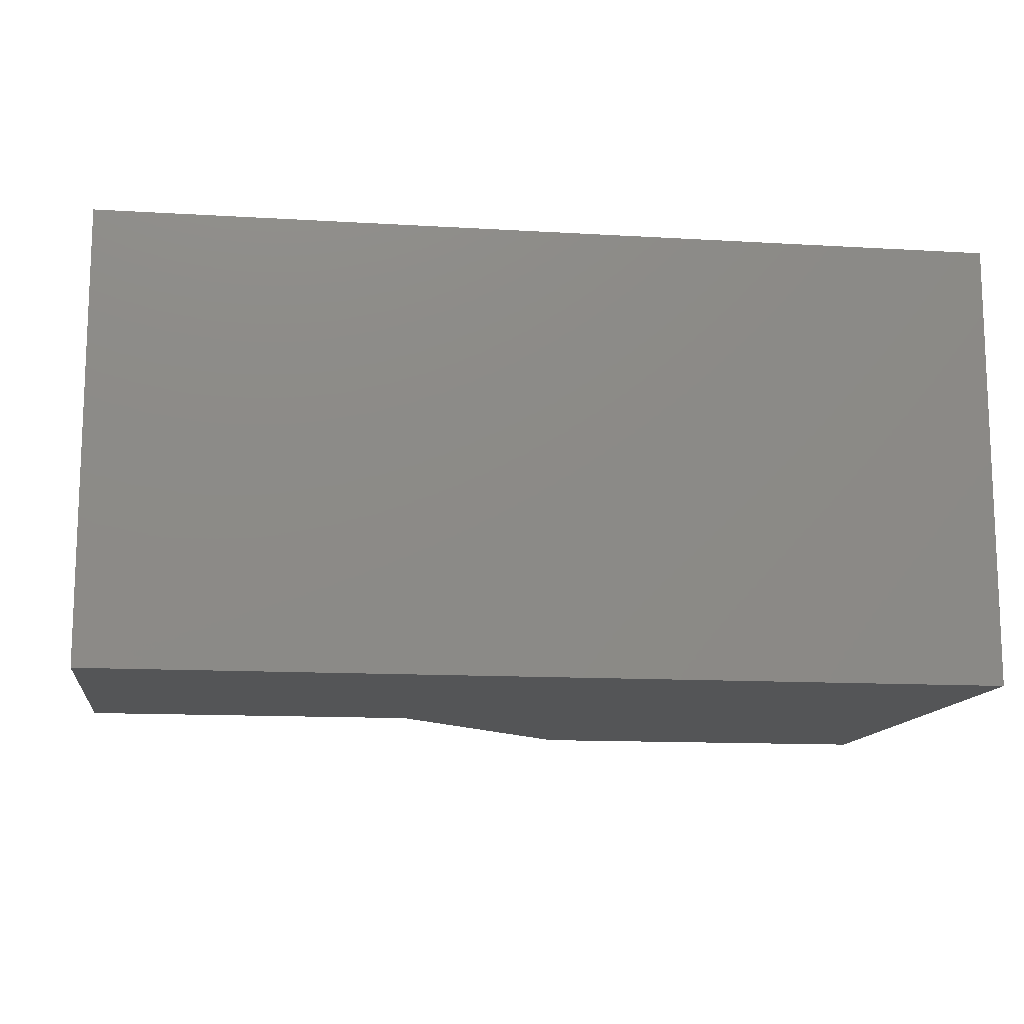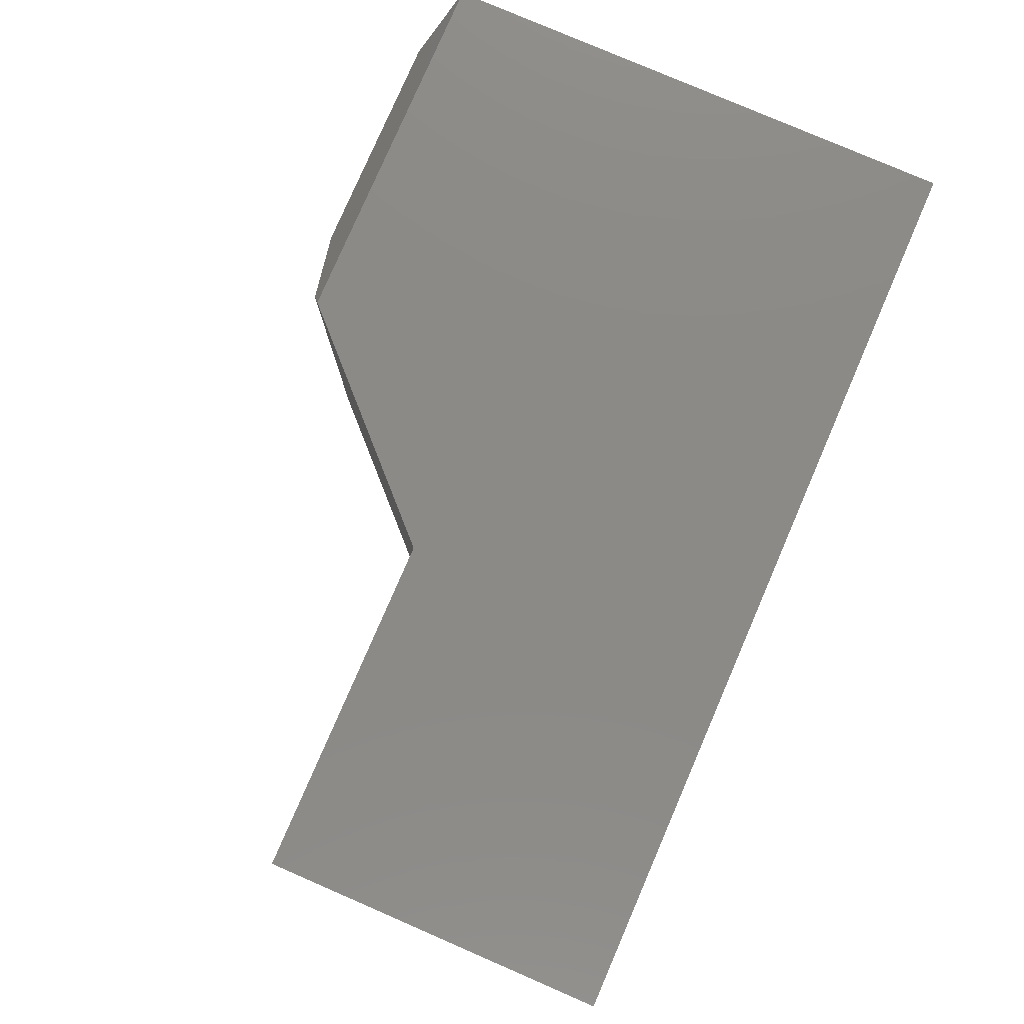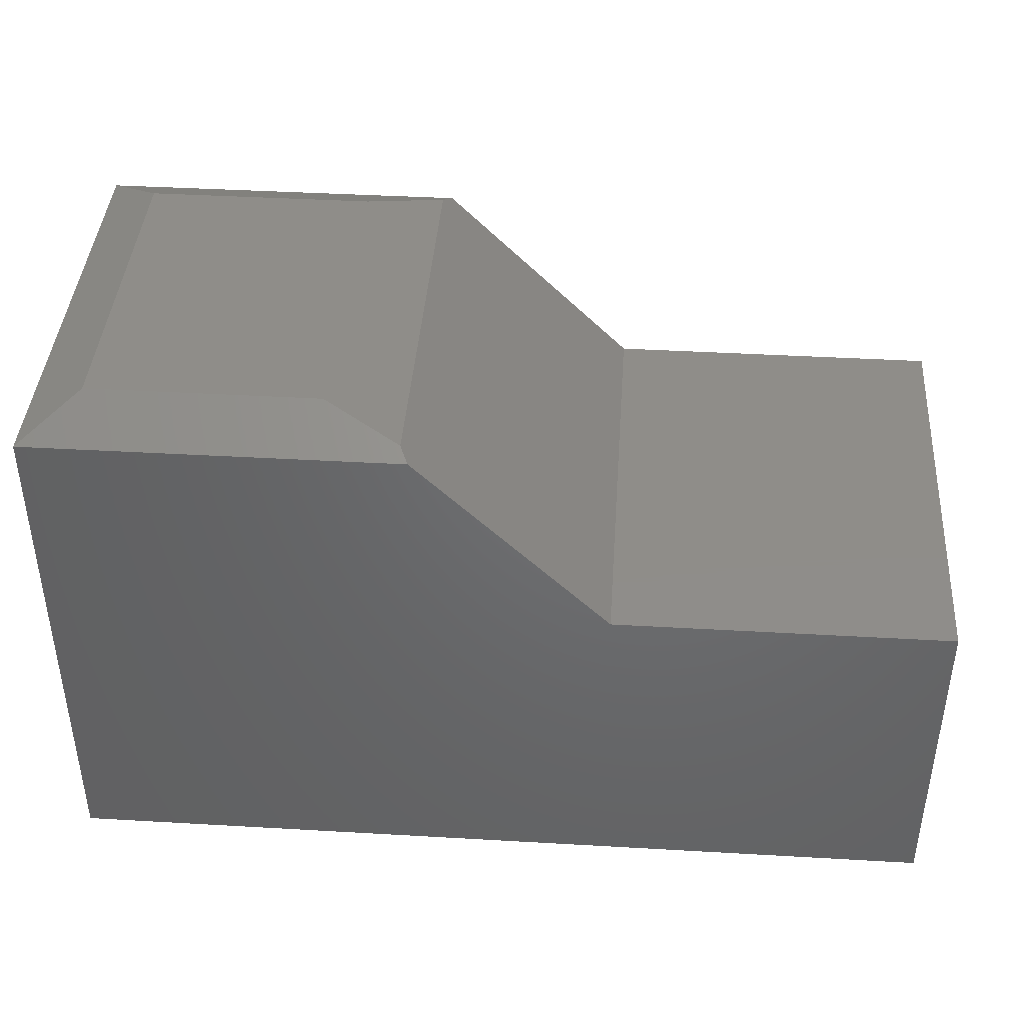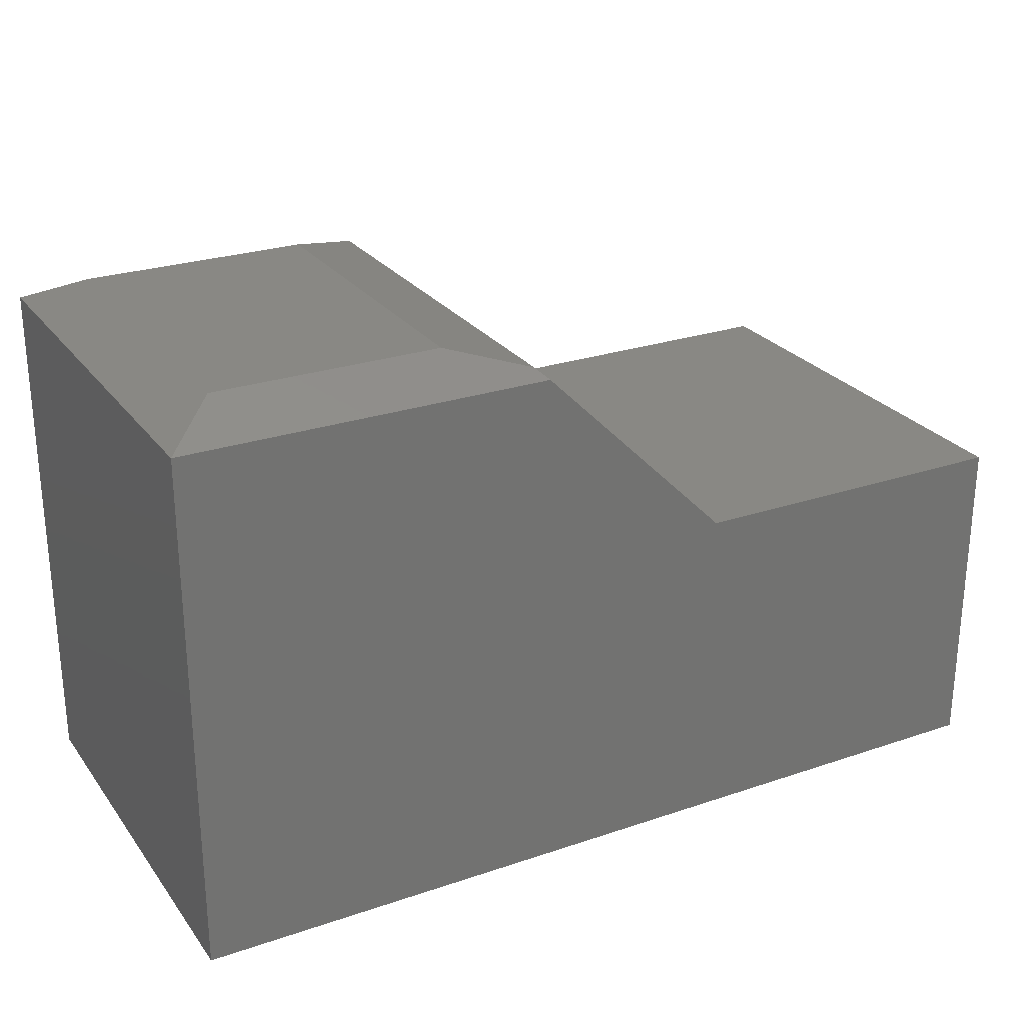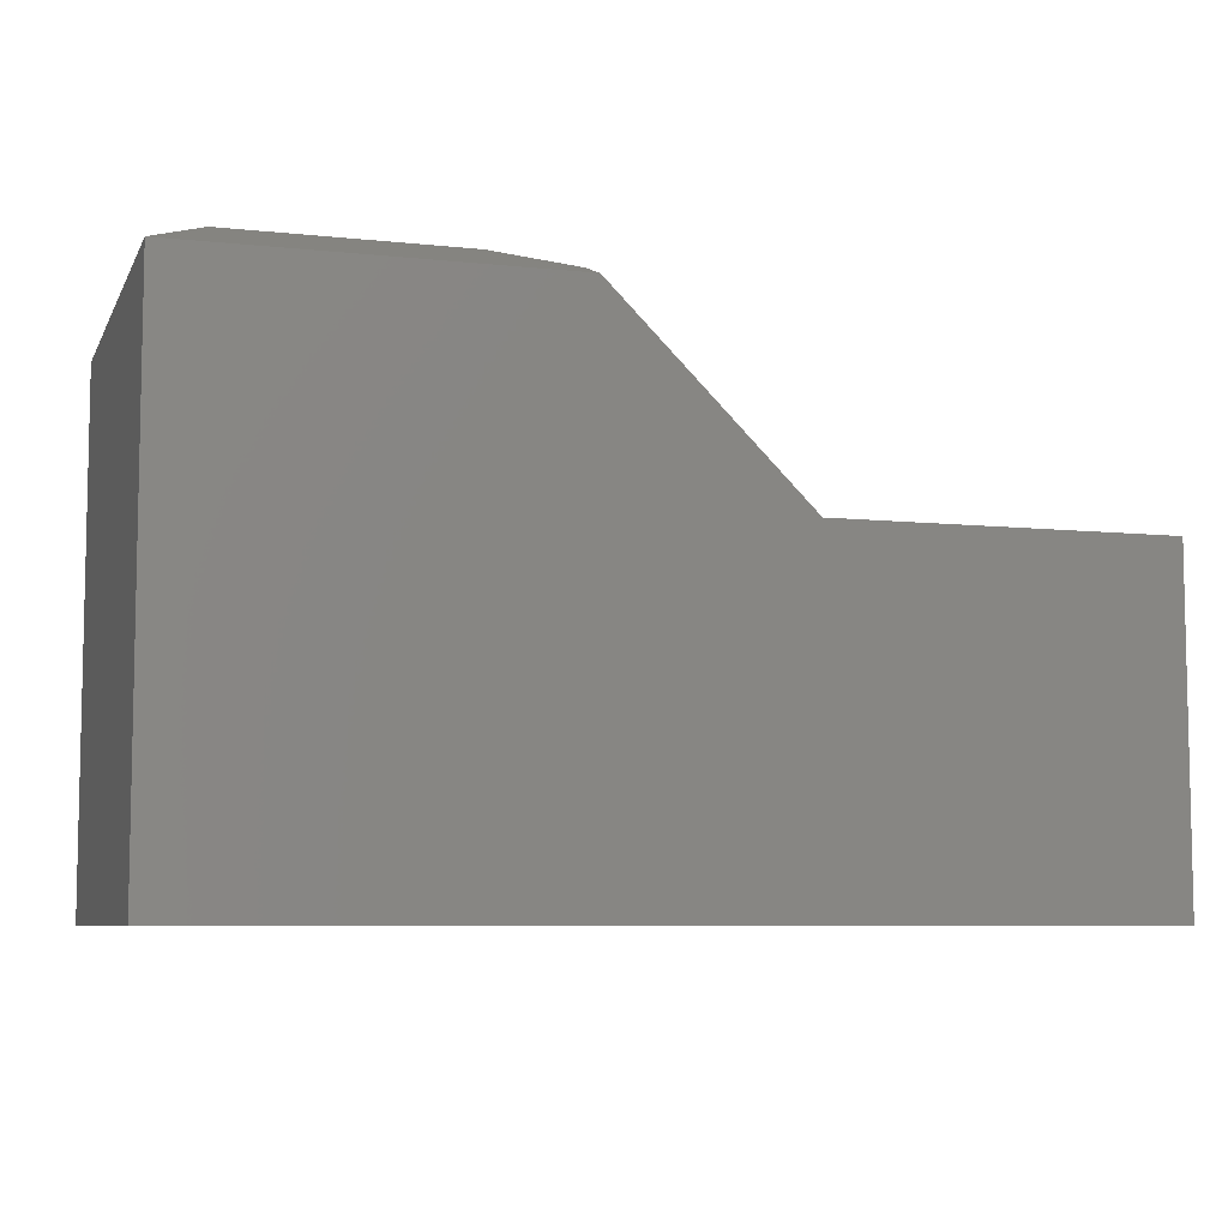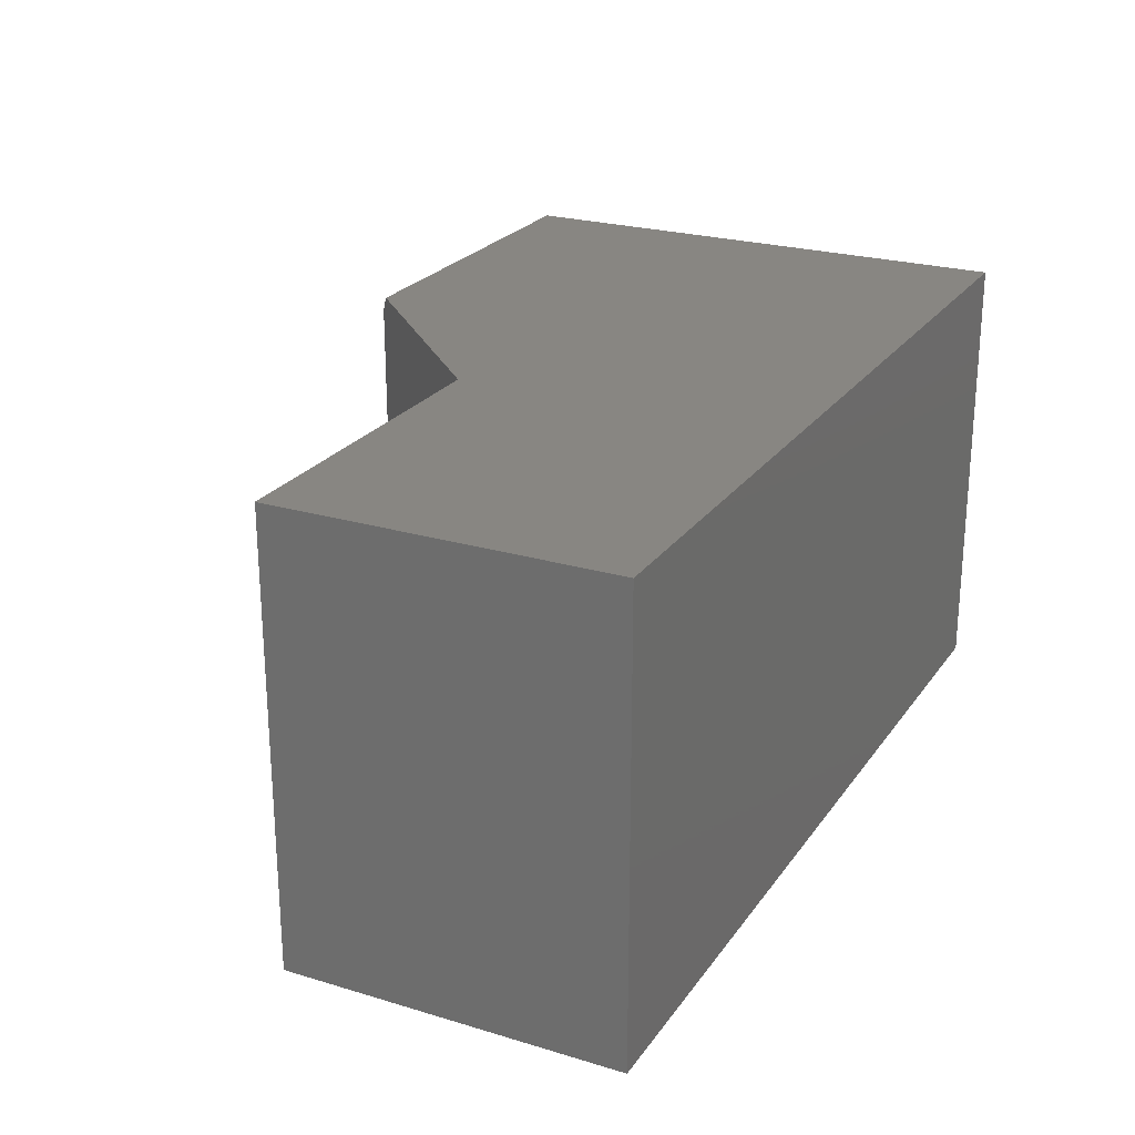
<metadata>
{"format":"stl","ext":"stl","renderer":"f3d","projection":"perspective","resolution":1024,"background":"white","views":[{"elev":-12.9,"azim":172.2,"up":"+Y"},{"elev":79.0,"azim":113.4,"up":"+Y"},{"elev":41.4,"azim":4.0,"up":"+Z"},{"elev":26.0,"azim":-28.3,"up":"+Z"},{"elev":-7.2,"azim":-17.1,"up":"+Z"},{"elev":23.9,"azim":116.5,"up":"+Y"}]}
</metadata>
<code>
# stl→obj: 20 verts, 36 faces
v 0 0 0
v 5.484e-17 0 0.4424
v 0.3076 0 0.4424
v 0.4658 0 0.2842
v 0.4688 0 0.2812
v 0.75 0 0.2812
v 0.75 0 -4.592e-17
v 0.75 -0.375 9.587e-18
v 0.75 -0.375 0.2812
v 0 -0.375 0
v 0.4688 -0.375 0.2812
v 0.4658 -0.375 0.2842
v 2.709e-17 -0.375 0.4424
v 0.3076 -0.375 0.4424
v 0.2373 -0.04688 0.4658
v 0.04688 -0.04688 0.4658
v 0.2373 -0.3281 0.4658
v 0.04688 -0.3281 0.4658
v 0.3008 -0.01373 0.4492
v 0.3008 -0.3613 0.4492
f 1 2 3
f 1 3 4
f 1 4 5
f 1 5 6
f 1 6 7
f 8 9 10
f 10 9 11
f 10 11 12
f 10 12 13
f 13 12 14
f 11 5 12
f 12 5 4
f 10 1 8
f 8 1 7
f 6 5 9
f 9 5 11
f 7 6 8
f 8 6 9
f 13 2 10
f 10 2 1
f 15 16 17
f 17 16 18
f 19 20 14
f 12 4 14
f 14 4 3
f 14 3 19
f 20 19 17
f 17 19 15
f 2 16 3
f 3 16 15
f 3 15 19
f 2 13 16
f 16 13 18
f 20 17 14
f 14 17 18
f 14 18 13

</code>
